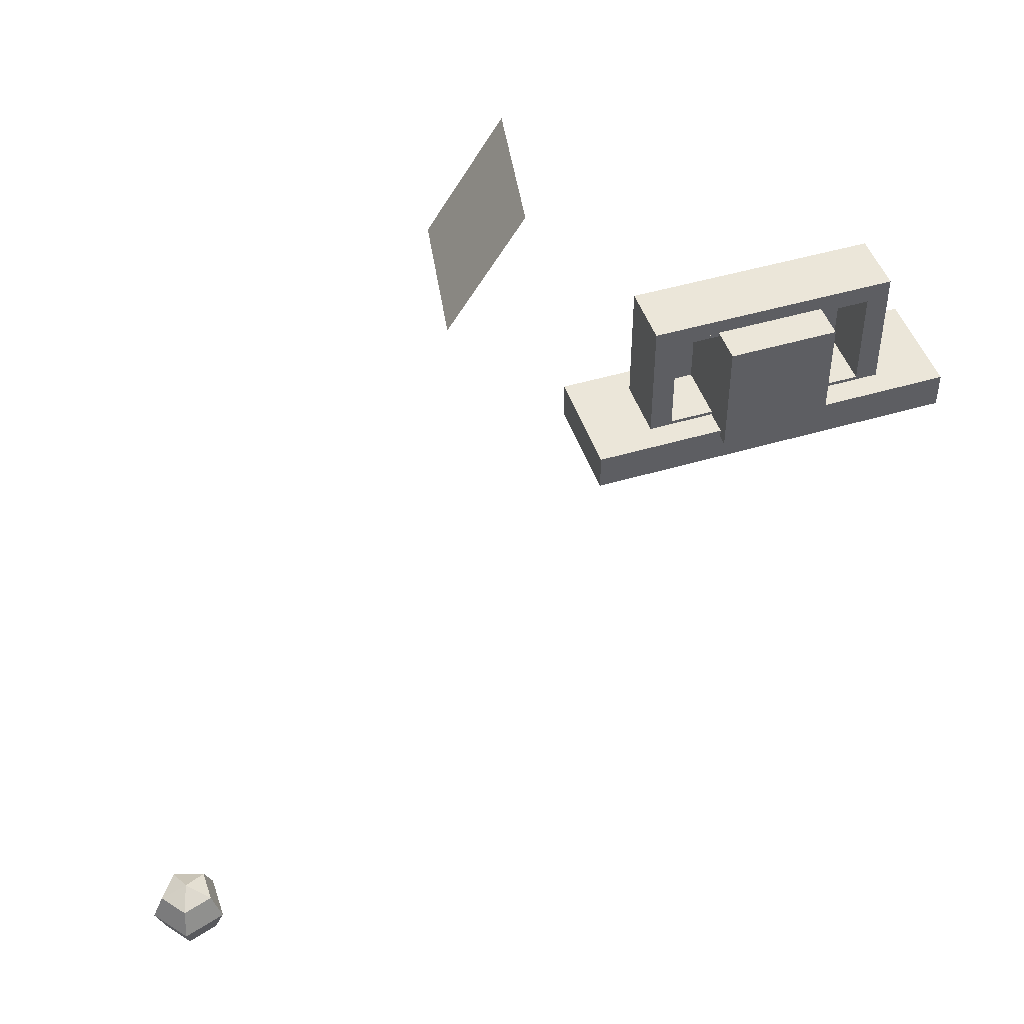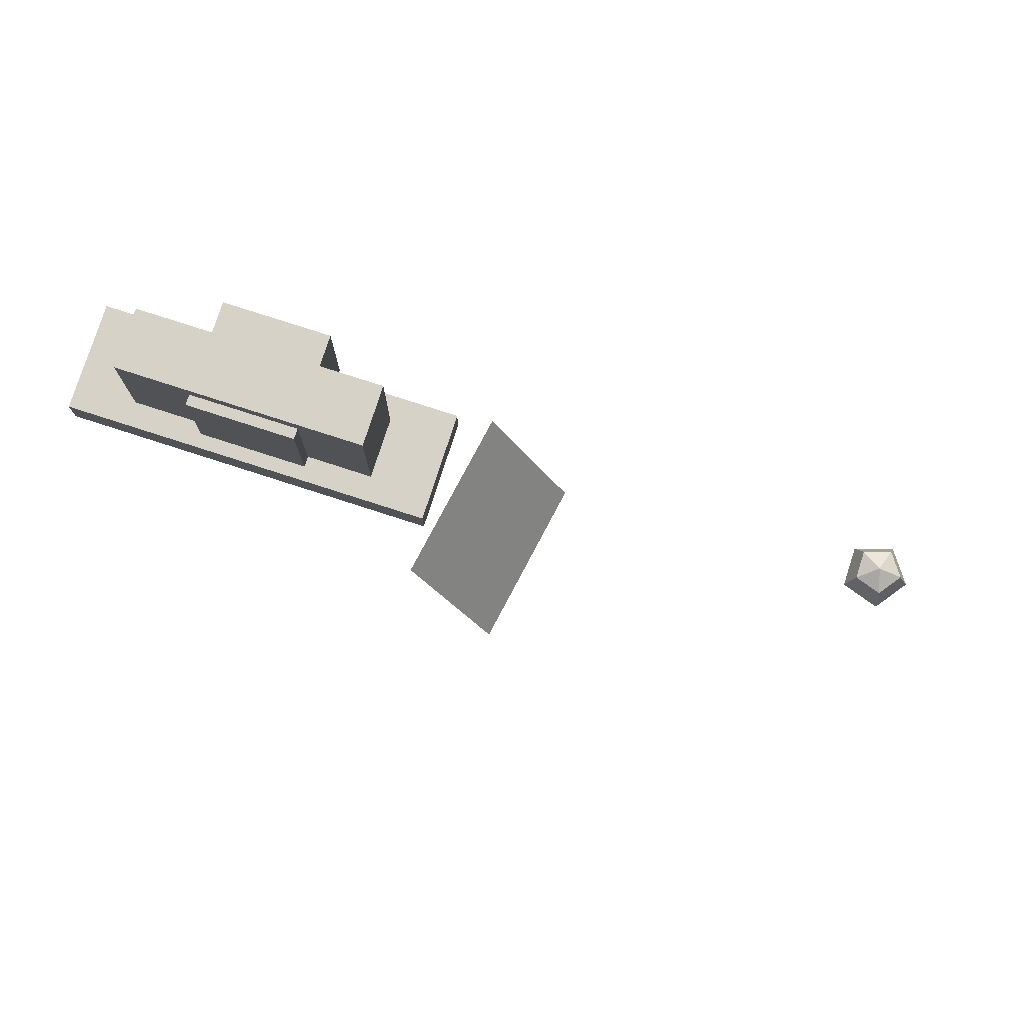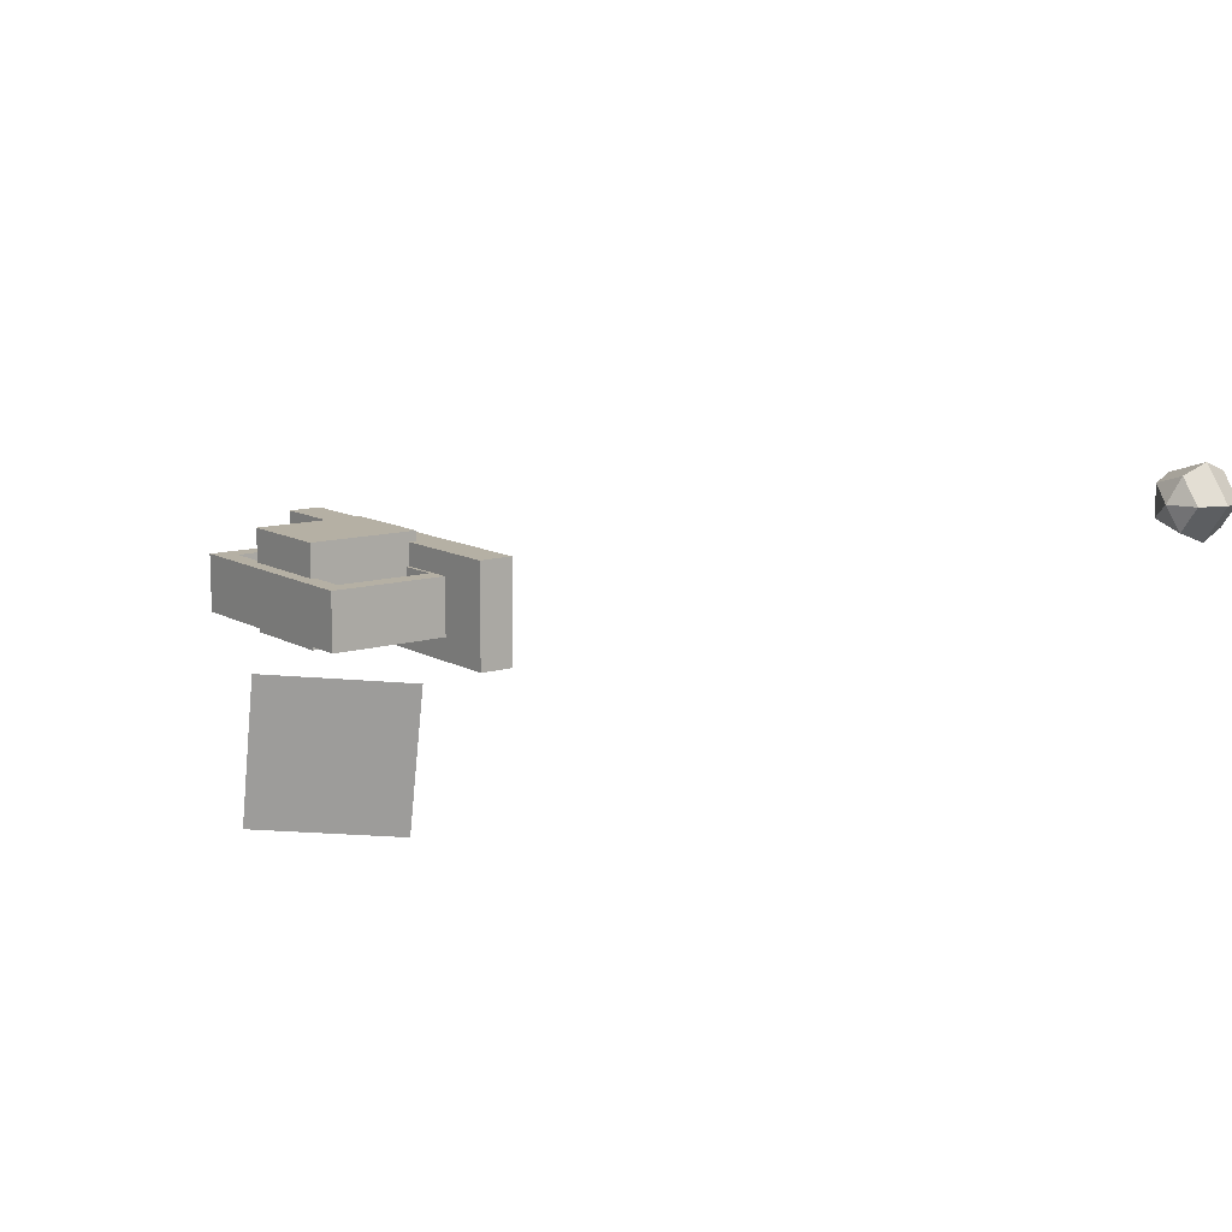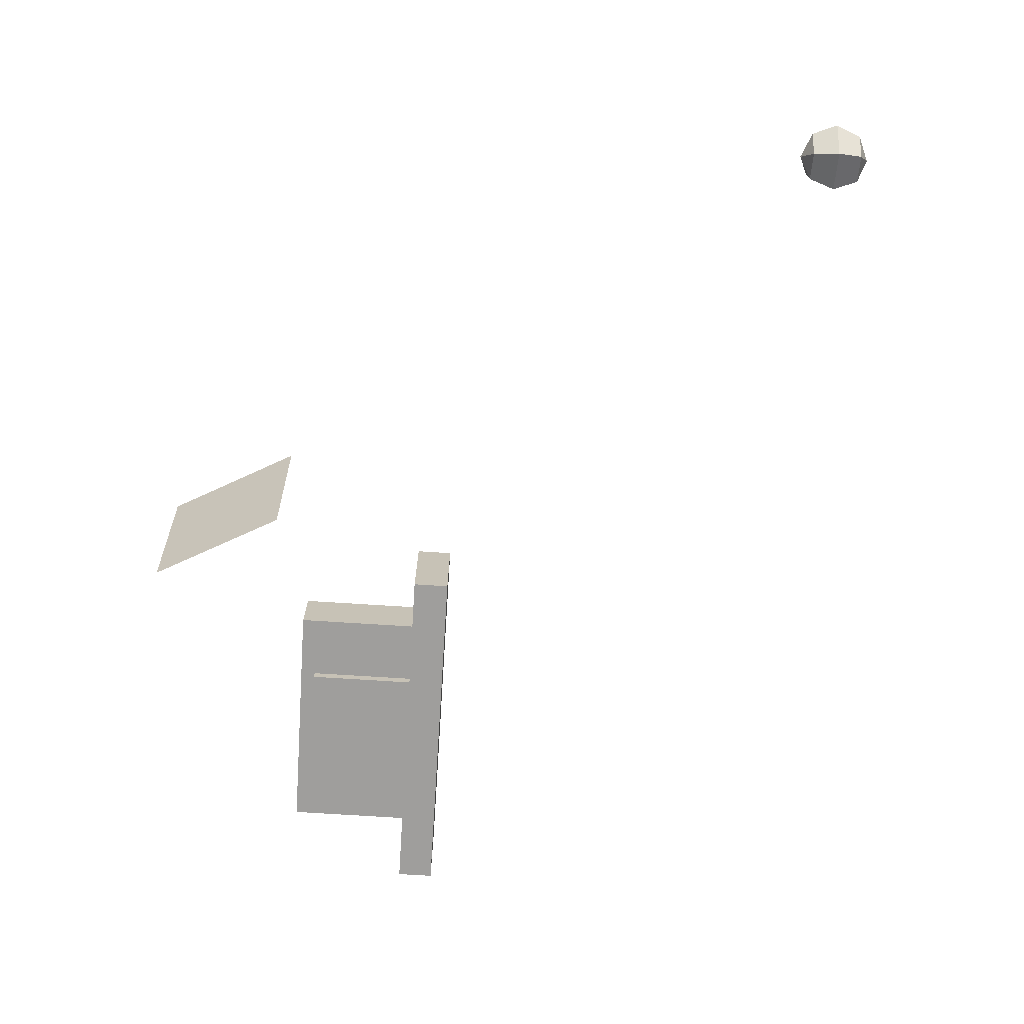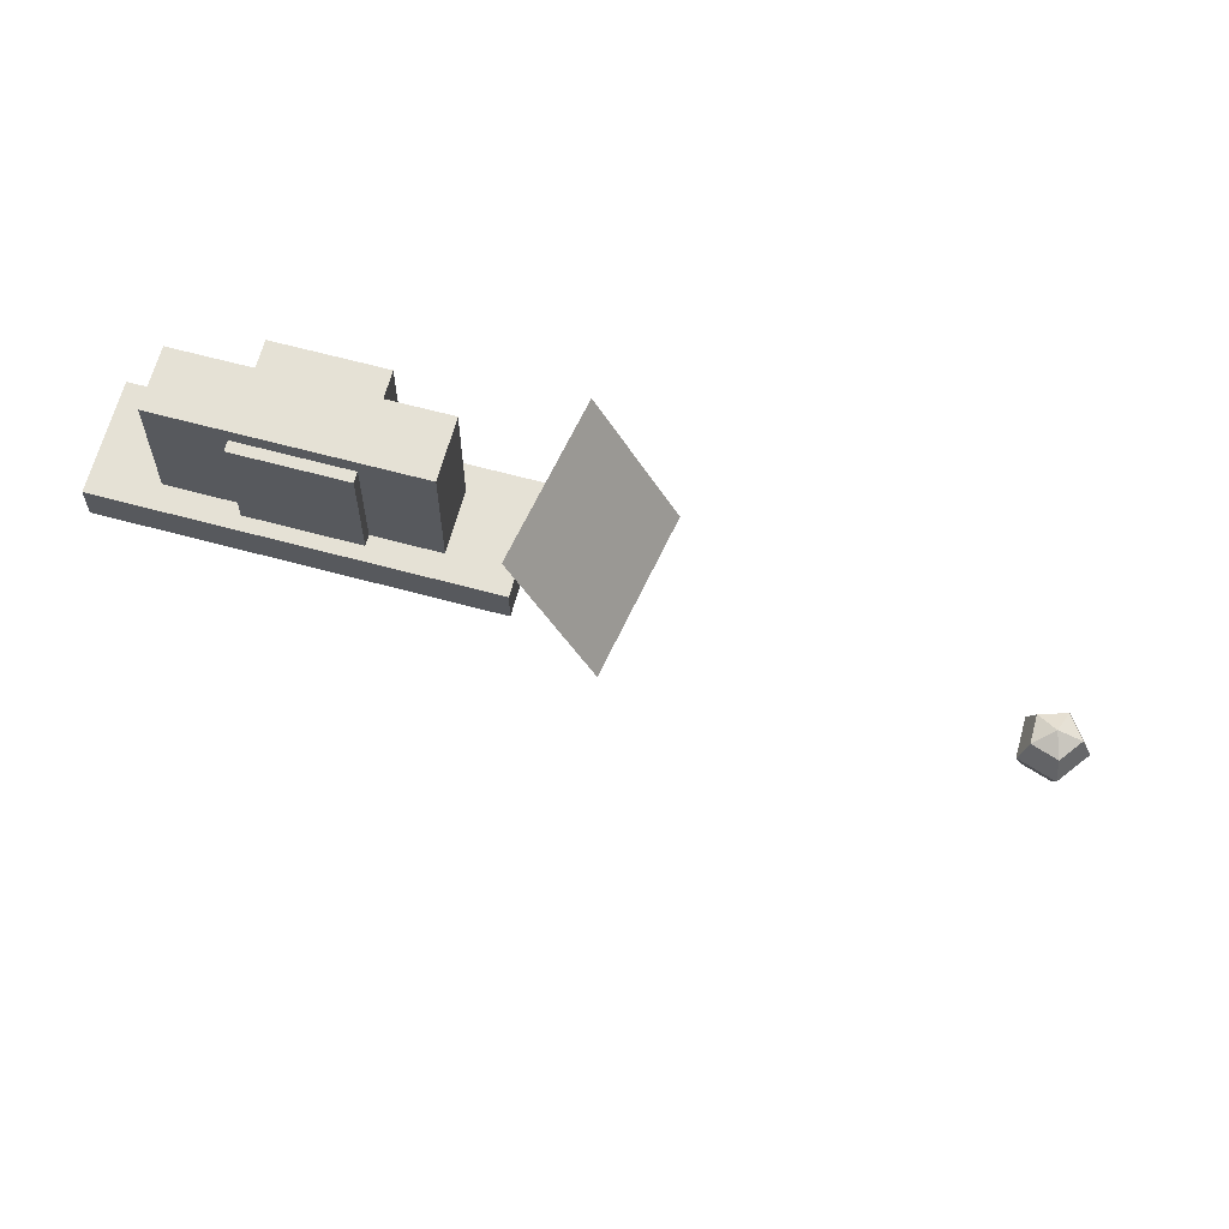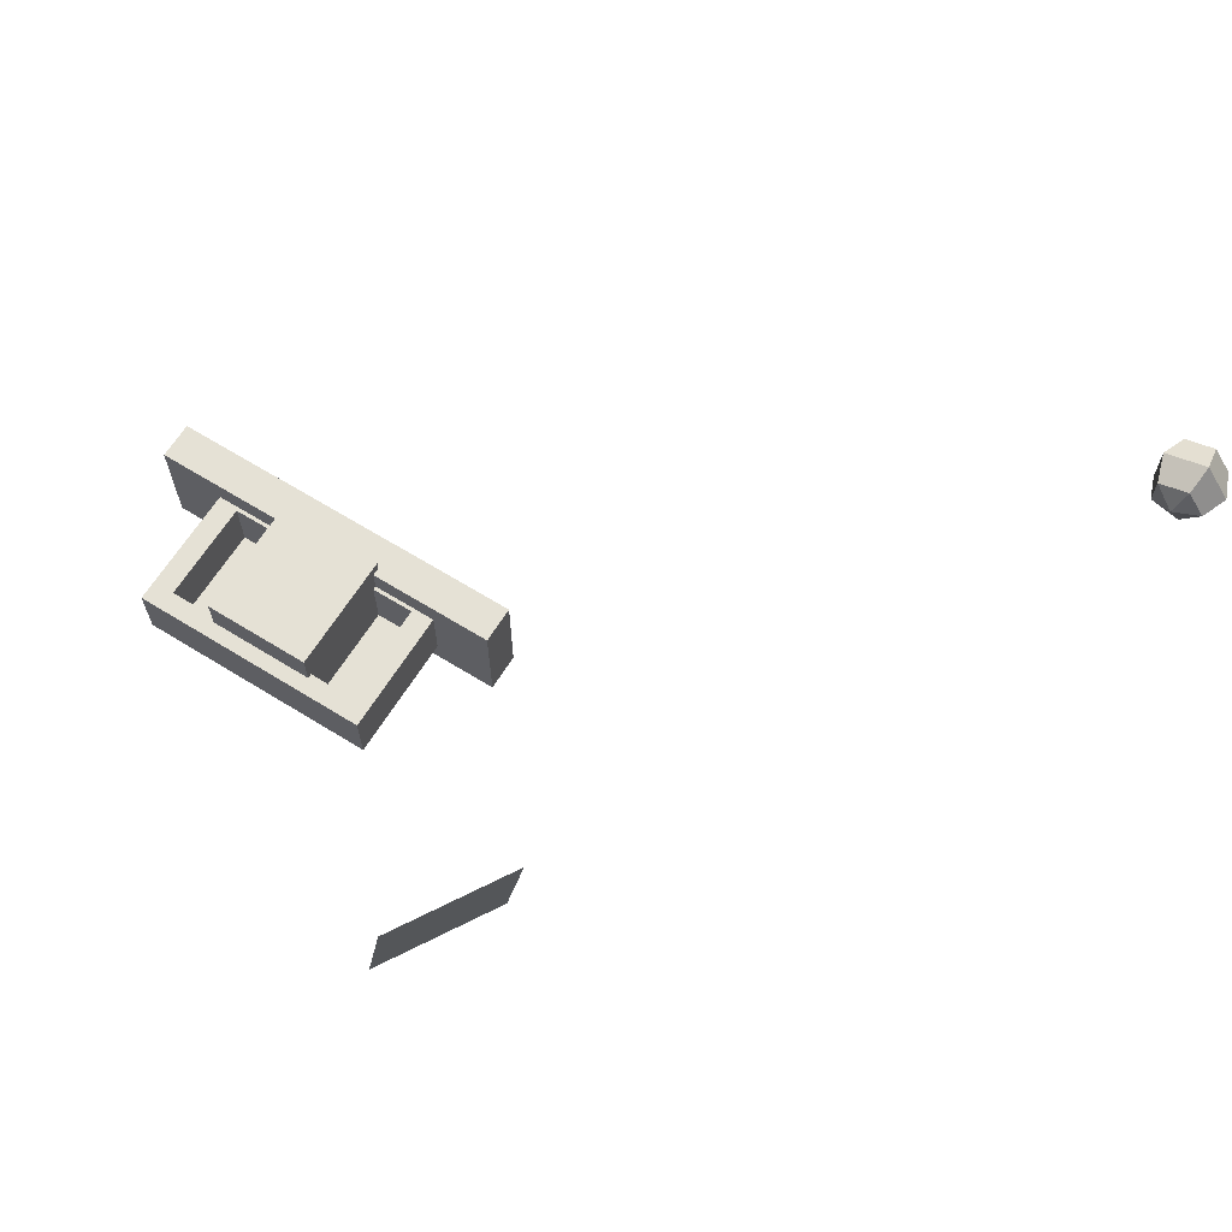
<metadata>
{"format":"obj","ext":"obj","renderer":"f3d","projection":"perspective","resolution":1024,"background":"white","views":[{"elev":47.2,"azim":-18.6,"up":"+Y"},{"elev":77.7,"azim":-162.1,"up":"+Y"},{"elev":11.6,"azim":-126.3,"up":"+Z"},{"elev":-71.1,"azim":-93.7,"up":"+Z"},{"elev":65.0,"azim":-164.8,"up":"+Y"},{"elev":65.0,"azim":-148.1,"up":"+Z"}]}
</metadata>
<code>
o Plane_Plane.001
v -3.865 4.357 -0.267
v -5.051 2.27 -0.4762
v -3.446 4.357 -2.64
v -4.633 2.27 -2.849
f 1 2 4 3
o Assem1_-_wooden_case_part-1
v -1.606 1.676 -0.6423
v -1.606 1.676 0.3365
v -1.606 -0.1097 -0.6423
v -1.606 -0.1097 0.3365
v -1.606 -0.17 -0.6423
v -1.606 -0.17 0.3365
v 1.784 -0.17 -0.6423
v 1.784 -0.17 0.3365
v 1.784 -0.1097 -0.6423
v 1.784 -0.1097 0.3365
v 1.784 1.676 -0.6423
v 1.784 1.676 0.3365
v 3.084 -0.1097 -1.039
v 3.084 -0.1097 0.7334
v 3.084 -0.7126 -1.039
v 3.084 -0.7126 0.7334
v -2.906 -0.1097 -1.039
v -2.906 -0.7126 -1.039
v -2.906 -0.1097 0.7334
v -2.906 -0.7126 0.7334
v 2.085 -0.1097 -0.6423
v -1.907 -0.1097 0.3365
v 2.085 -0.1097 0.3365
v -1.907 -0.1097 -0.6423
v -1.907 1.94 0.3365
v -1.907 1.94 -0.6423
v 2.085 1.94 0.3365
v 2.085 1.94 -0.6423
f 5 6 7
f 7 6 8
f 7 8 9
f 9 8 10
f 11 12 13
f 13 12 14
f 13 14 15
f 15 14 16
f 10 8 12
f 12 8 14
f 7 9 13
f 13 9 11
f 11 9 12
f 12 9 10
f 17 18 19
f 19 18 20
f 21 17 22
f 22 17 19
f 23 21 24
f 24 21 22
f 18 23 20
f 20 23 24
f 18 17 25
f 21 23 26
f 25 27 18
f 18 27 14
f 18 14 23
f 23 14 8
f 23 8 26
f 26 28 21
f 21 28 7
f 21 7 17
f 17 7 13
f 17 13 25
f 24 22 20
f 20 22 19
f 26 29 28
f 28 29 30
f 14 27 16
f 16 27 31
f 16 31 6
f 6 31 29
f 6 29 8
f 8 29 26
f 7 28 5
f 5 28 30
f 5 30 15
f 15 30 32
f 15 32 13
f 13 32 25
f 31 32 29
f 29 32 30
f 25 32 27
f 27 32 31
f 15 16 5
f 5 16 6
o Assem1_-_steel_case_part-1
v -1.546 1.615 -0.582
v 1.724 1.615 -0.582
v -1.546 1.615 0.3365
v 1.724 1.615 0.3365
v 1.784 1.676 -0.582
v -1.606 1.676 -0.582
v 1.784 1.676 0.3365
v -1.606 1.676 0.3365
v 1.724 -0.04943 -0.582
v 1.784 -0.17 -0.582
v -1.546 -0.04943 -0.582
v -1.606 -0.17 -0.582
v -1.546 -0.04943 0.3365
v -1.606 -0.17 0.3365
v 1.724 -0.04943 0.3365
v 1.784 -0.17 0.3365
f 33 34 35
f 35 34 36
f 37 38 39
f 39 38 40
f 41 42 43
f 43 42 44
f 43 44 33
f 33 44 38
f 33 38 34
f 34 38 37
f 34 37 41
f 41 37 42
f 35 40 45
f 45 40 46
f 45 46 47
f 47 46 48
f 47 48 36
f 36 48 39
f 36 39 35
f 35 39 40
f 34 41 36
f 36 41 47
f 35 45 33
f 33 45 43
f 42 37 48
f 48 37 39
f 43 45 41
f 41 45 47
f 38 44 40
f 40 44 46
f 44 42 46
f 46 42 48
o Assem1_-_glass_part-1
v 1.784 -0.17 -0.582
v -1.606 -0.17 -0.582
v 1.784 -0.17 -0.6423
v -1.606 -0.17 -0.6423
v 1.784 1.676 -0.582
v 1.784 1.676 -0.6423
v -1.606 1.676 -0.582
v -1.606 1.676 -0.6423
f 49 50 51
f 51 50 52
f 53 49 54
f 54 49 51
f 55 53 56
f 56 53 54
f 50 55 52
f 52 55 56
f 53 55 49
f 49 55 50
f 56 54 52
f 52 54 51
o Circle
v 0 0 -0.3908
v -0.07623 0 -0.3832
v -0.1495 0 -0.361
v -0.2171 0 -0.3249
v -0.2763 0 -0.2763
v -0.3249 0 -0.2171
v -0.361 0 -0.1495
v -0.3832 0 -0.07623
v -0.3908 0 -0
v -0.3832 0 0.07623
v -0.361 0 0.1495
v -0.3249 0 0.2171
v -0.2763 0 0.2763
v -0.2171 0 0.3249
v -0.1495 0 0.361
v -0.07623 0 0.3832
v 0 0 0.3908
v 0.07623 0 0.3832
v 0.1495 0 0.361
v 0.2171 0 0.3249
v 0.2763 0 0.2763
v 0.3249 0 0.2171
v 0.361 0 0.1495
v 0.3832 0 0.07623
v 0.3908 0 -0
v 0.3832 0 -0.07623
v 0.361 0 -0.1495
v 0.3249 0 -0.2171
v 0.2763 0 -0.2763
v 0.2171 0 -0.3249
v 0.1495 0 -0.361
v 0.07623 0 -0.3832
f 57 58 59 60 61 62 63 64 65 66 67 68 69 70 71 72 73 74 75 76 77 78 79 80 81 82 83 84 85 86 87 88
o Smoke_Domain_Cube.001
v -0.8438 1.692 0.9062
v 0.9062 1.692 0.9062
v 0.9062 1.692 -0.8125
v -0.8438 1.692 -0.8125
v -0.8438 -0.2459 0.9062
v 0.9062 -0.2459 0.9062
v 0.9062 -0.2459 -0.8125
v -0.8438 -0.2459 -0.8125
f 89 90 91 92
f 91 90 94 95
f 96 95 94 93
f 89 92 96 93
f 92 91 95 96
f 90 89 93 94
o Sphere_Sphere.001
v -10.69 -6.761 1.97
v -11.13 -6.942 1.97
v -11.13 -7.819 1.97
v -10.69 -8 1.97
v -10.83 -6.942 1.553
v -10.88 -7.381 1.381
v -10.83 -7.819 1.553
v -10.34 -6.942 1.713
v -10.19 -7.381 1.606
v -10.34 -7.819 1.713
v -10.34 -6.942 2.228
v -10.19 -7.381 2.335
v -10.34 -7.819 2.228
v -10.83 -6.942 2.387
v -10.88 -7.381 2.56
v -10.83 -7.819 2.387
v -11.31 -7.381 1.97
f 103 102 105 106
f 102 101 104 105
f 106 105 108 109
f 105 104 107 108
f 109 108 111 112
f 108 107 110 111
f 99 113 102 103
f 98 97 101
f 100 99 103
f 113 98 101 102
f 101 97 104
f 100 103 106
f 104 97 107
f 100 106 109
f 107 97 110
f 100 109 112
f 112 111 113 99
f 110 97 98
f 100 112 99
f 111 110 98 113

</code>
